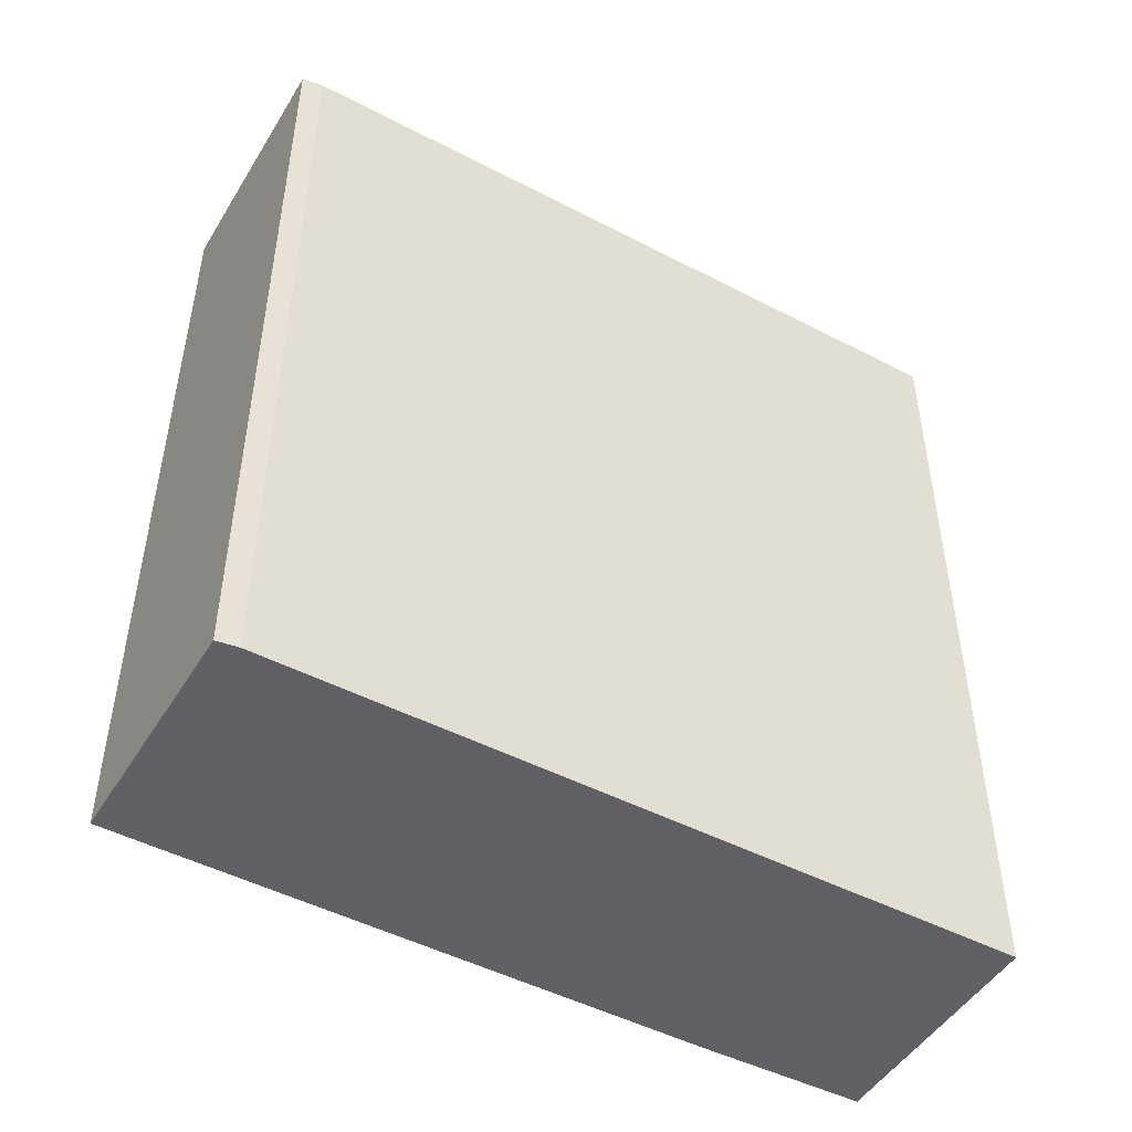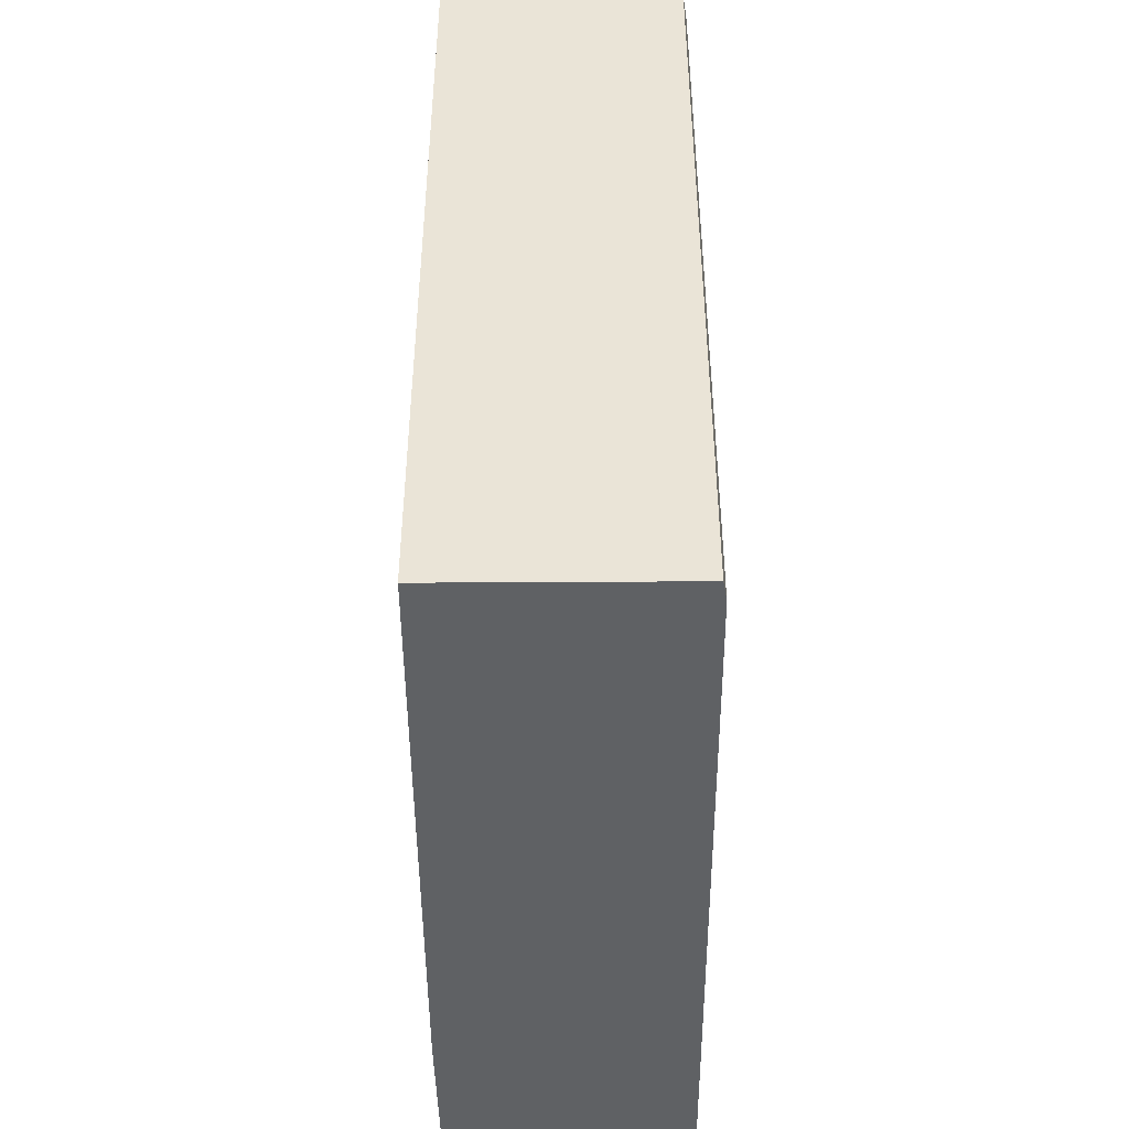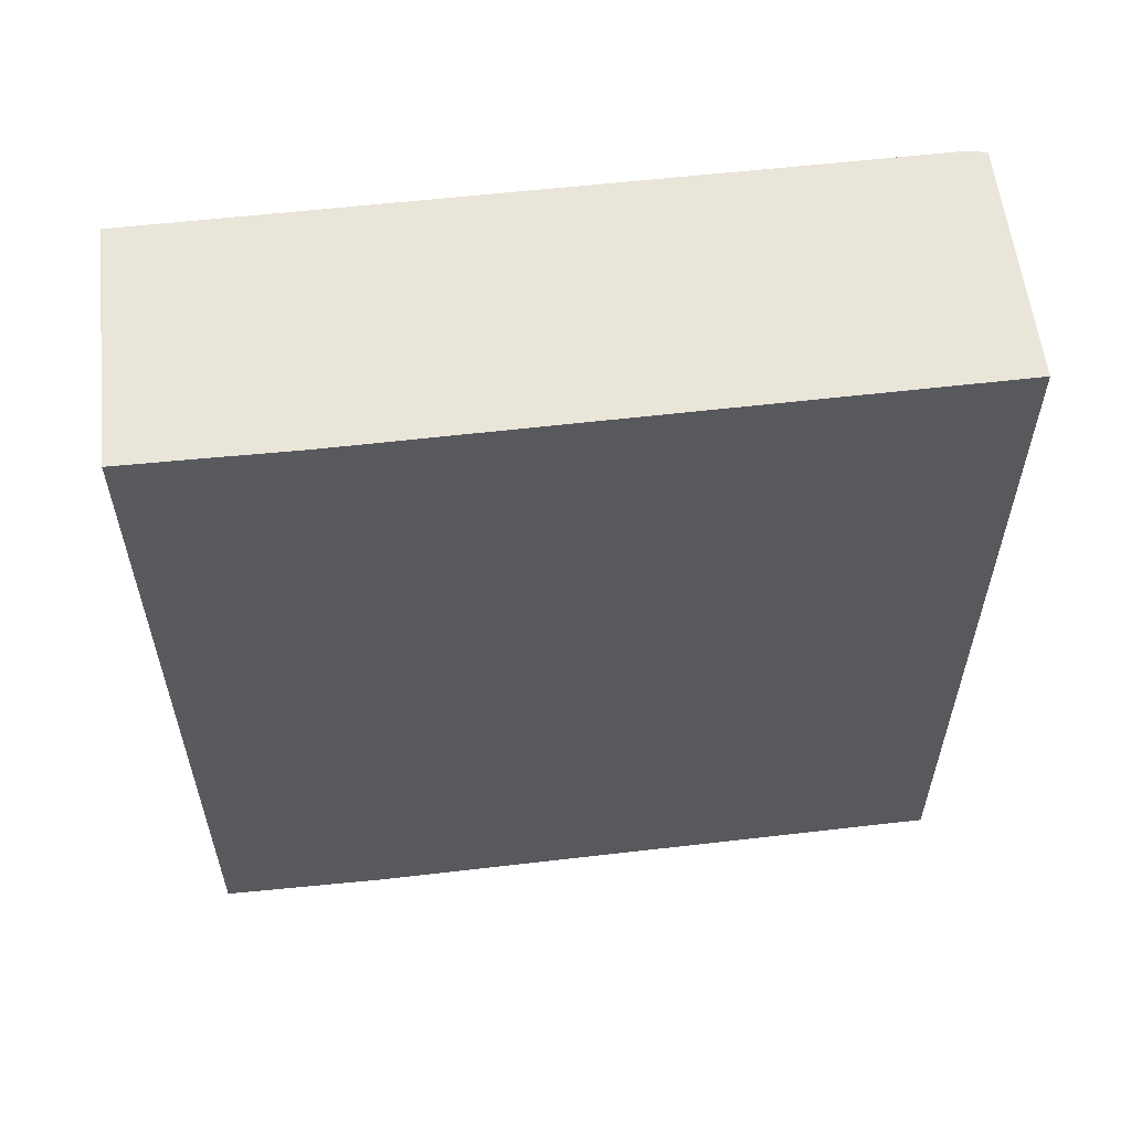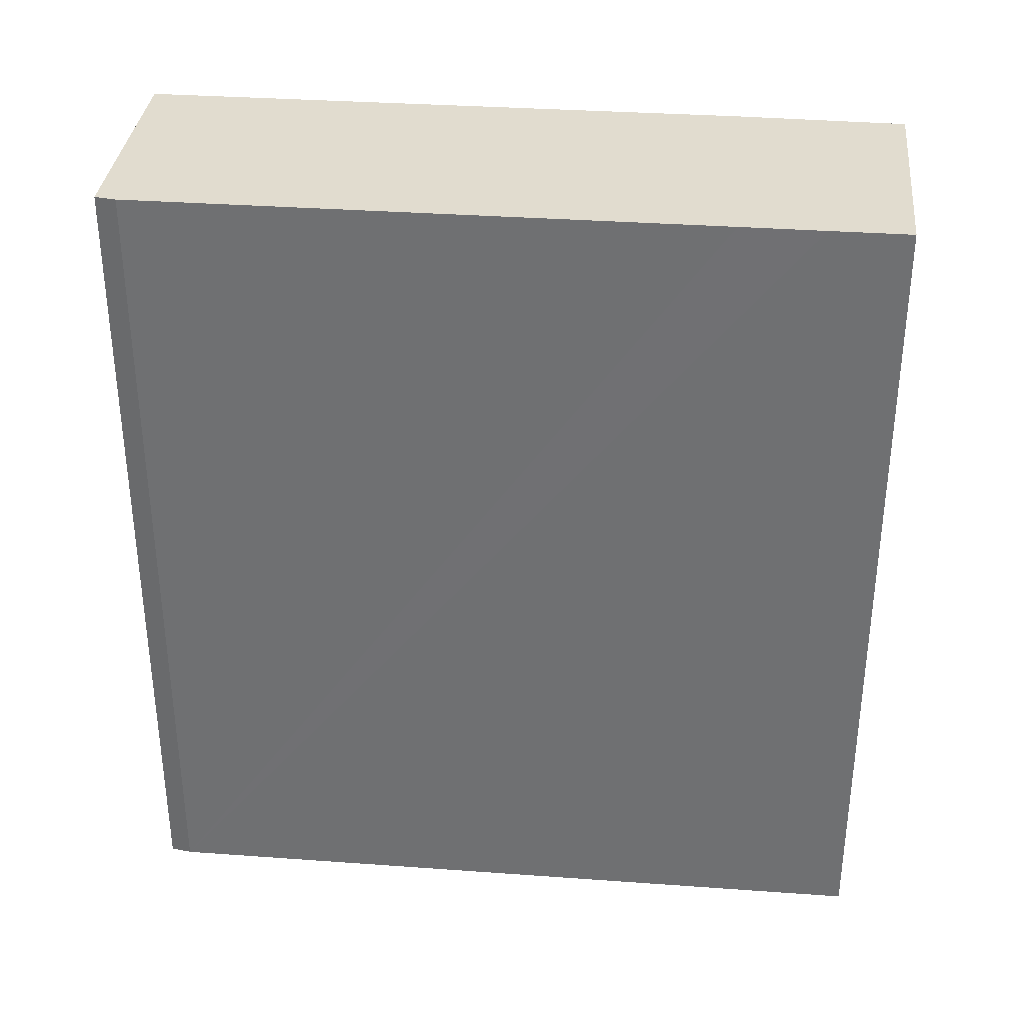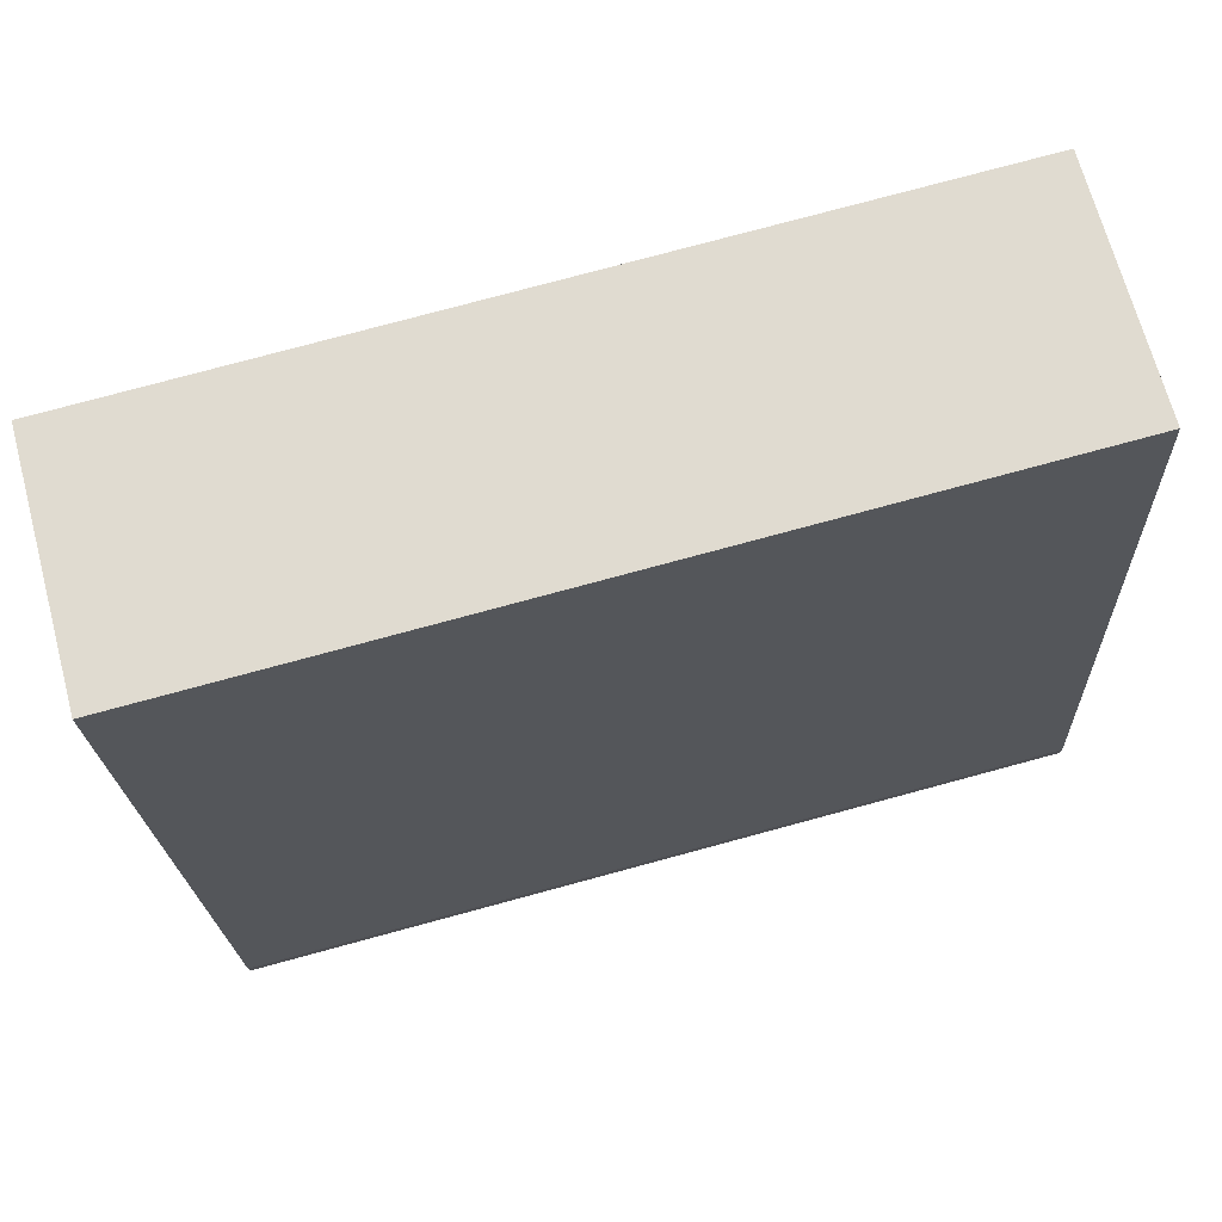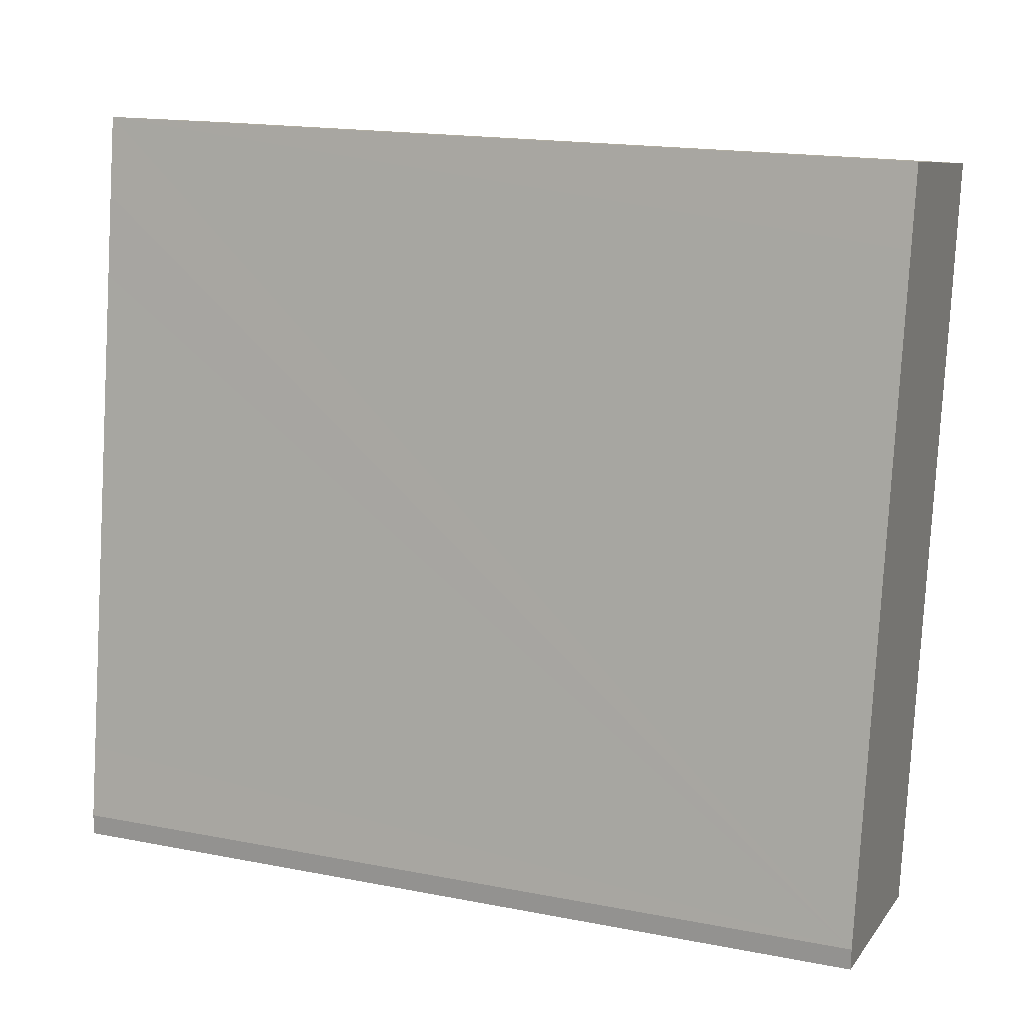
<metadata>
{"format":"obj","ext":"obj","renderer":"f3d","projection":"perspective","resolution":1024,"background":"white","views":[{"elev":-48.0,"azim":-111.1,"up":"+Y"},{"elev":-46.0,"azim":-170.4,"up":"+Y"},{"elev":58.3,"azim":92.5,"up":"+Y"},{"elev":34.3,"azim":-75.2,"up":"+Y"},{"elev":77.5,"azim":-105.1,"up":"+Z"},{"elev":17.8,"azim":-69.2,"up":"+Z"}]}
</metadata>
<code>
v  0 3.565 2.183e-16
v  1.039 3.565 -0.08
v  1.025 3.565 -0.166
v  1.091 3.565 0.235
v  1.446 3.565 2.38
v  0 3.565 0.092
v  0.053 3.565 0.417
v  0.4 3.565 2.557
v  1.497 3.565 2.732
v  1.549 3.565 3.087
v  0.456 3.565 2.907
v  0.511 3.565 3.245
v  0.511 -1.987e-16 3.245
v  1.549 -1.89e-16 3.087
v  1.446 -1.457e-16 2.38
v  1.497 -1.673e-16 2.732
v  1.091 -1.439e-17 0.235
v  1.039 4.899e-18 -0.08
v  1.025 1.016e-17 -0.166
v  0 0 0
v  0 -5.633e-18 0.092
v  0.456 -1.78e-16 2.907
v  0.053 -2.553e-17 0.417
v  0.4 -1.566e-16 2.557
g defaultobject
f 1 2 3
f 2 1 4
f 4 1 5
f 5 1 6
f 5 6 7
f 5 7 8
f 5 8 9
f 9 8 10
f 10 8 11
f 10 11 12
f 13 10 12
f 10 13 14
f 14 9 10
f 9 14 5
f 5 14 15
f 15 14 16
f 15 4 5
f 4 15 2
f 2 15 3
f 3 15 17
f 3 17 18
f 3 18 19
f 19 1 3
f 1 19 20
f 20 6 1
f 6 20 21
f 21 7 6
f 7 21 8
f 8 21 11
f 11 21 12
f 12 21 22
f 12 22 13
f 22 21 23
f 22 23 24
f 18 20 19
f 20 18 21
f 21 18 17
f 21 17 23
f 23 17 15
f 23 15 24
f 24 15 16
f 24 16 22
f 22 16 14
f 22 14 13

</code>
